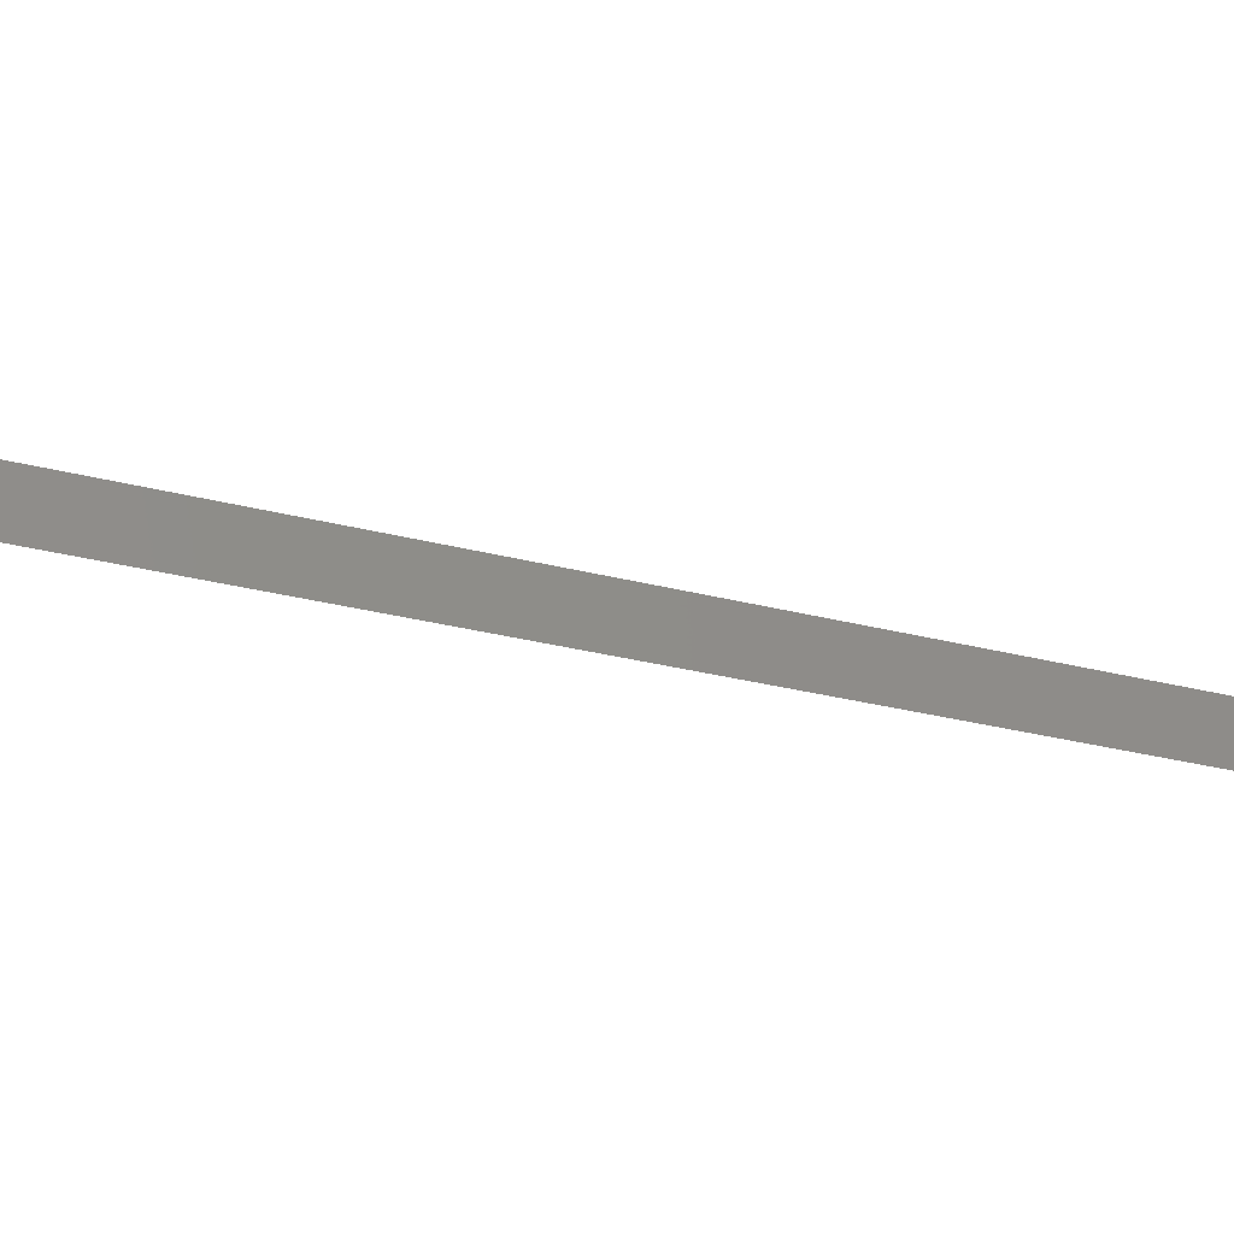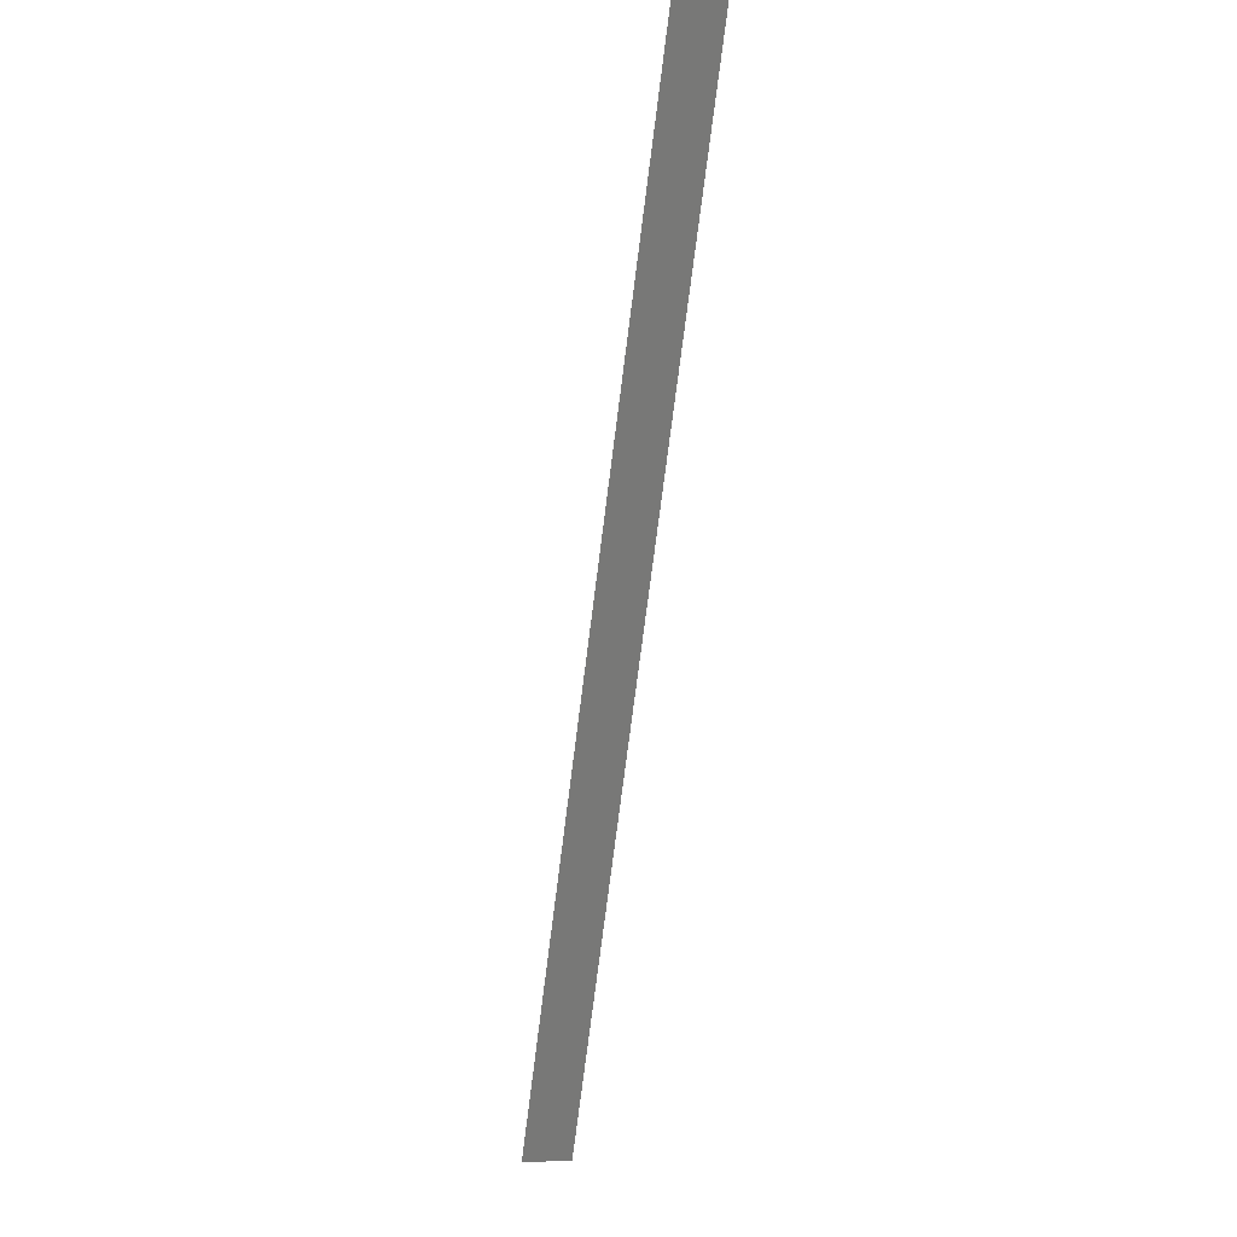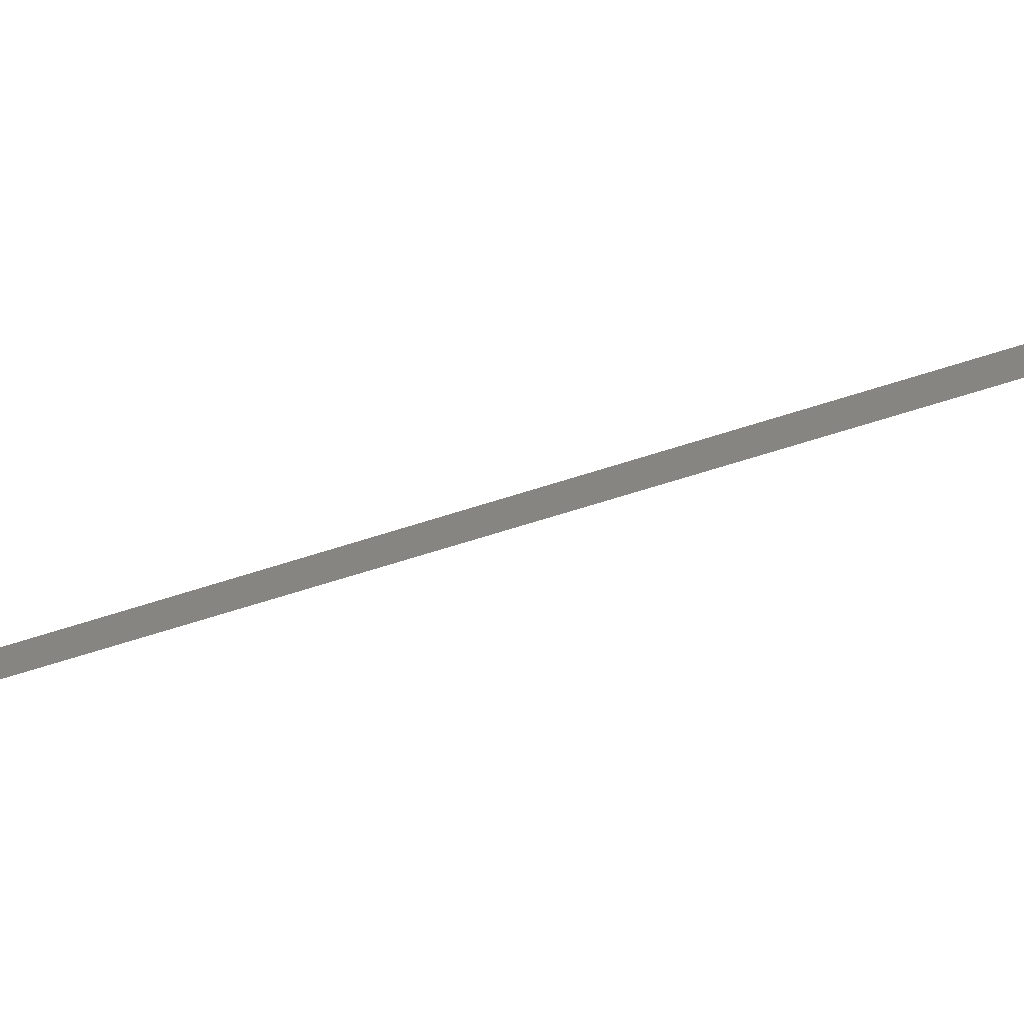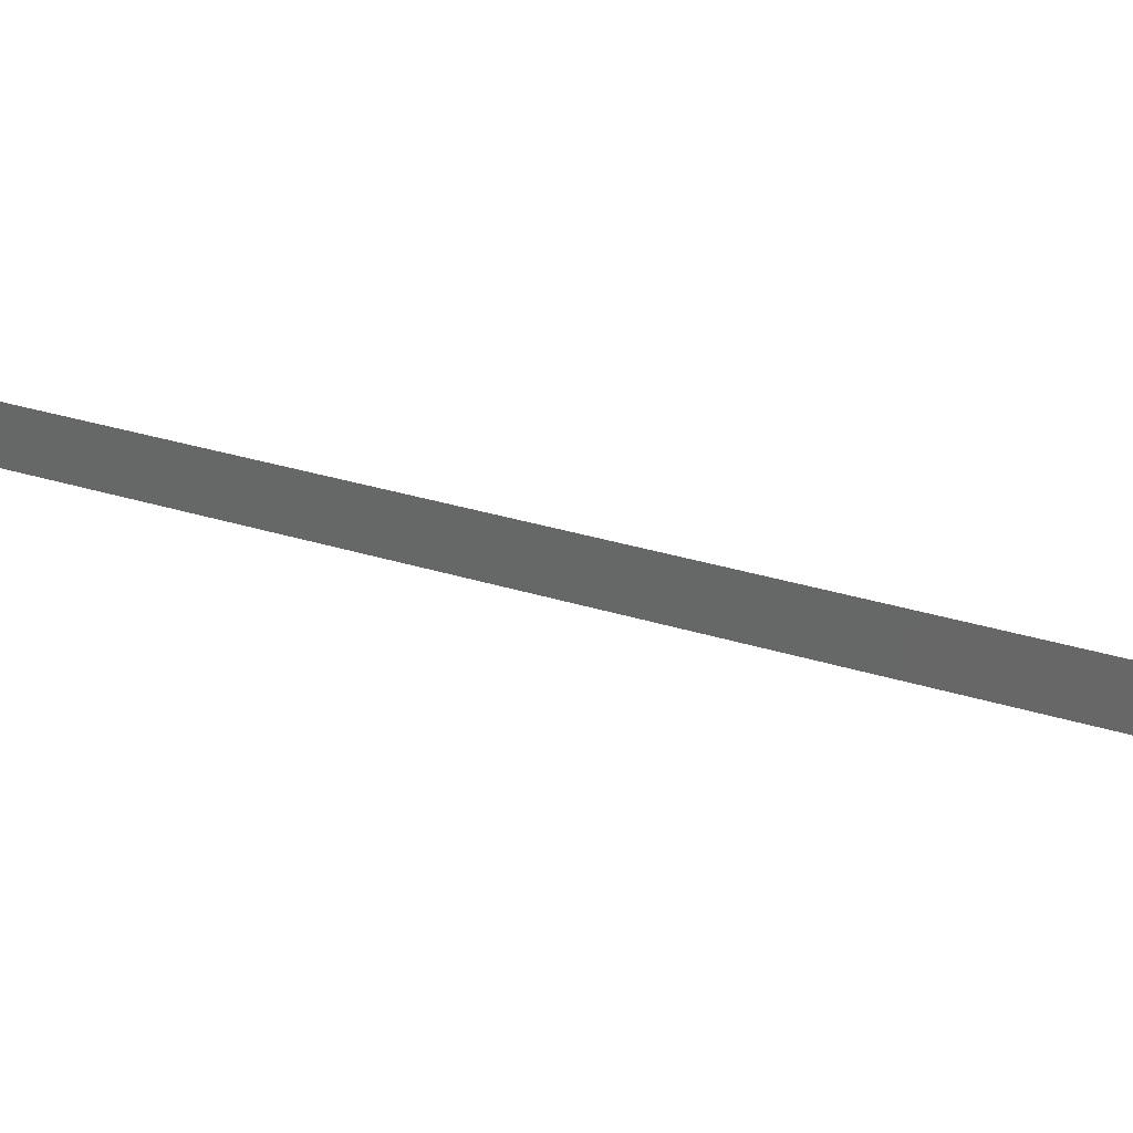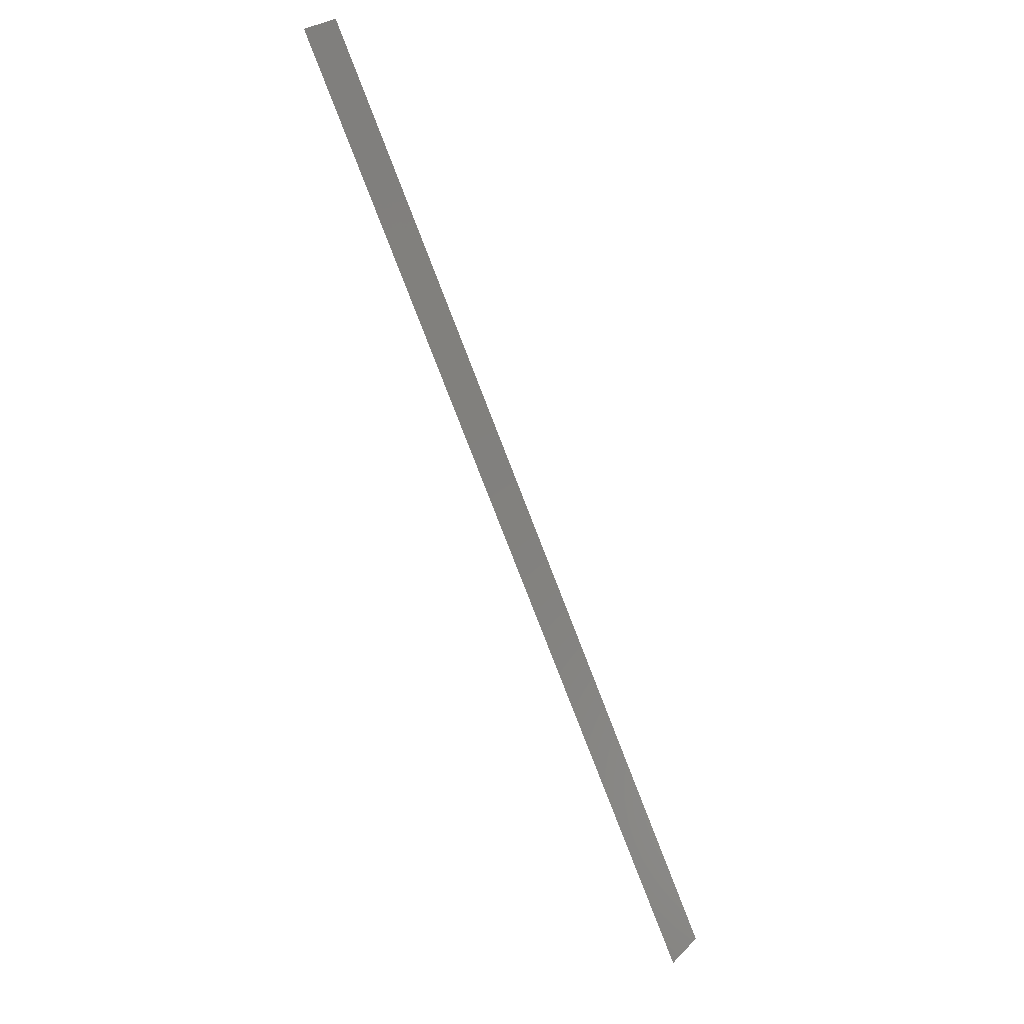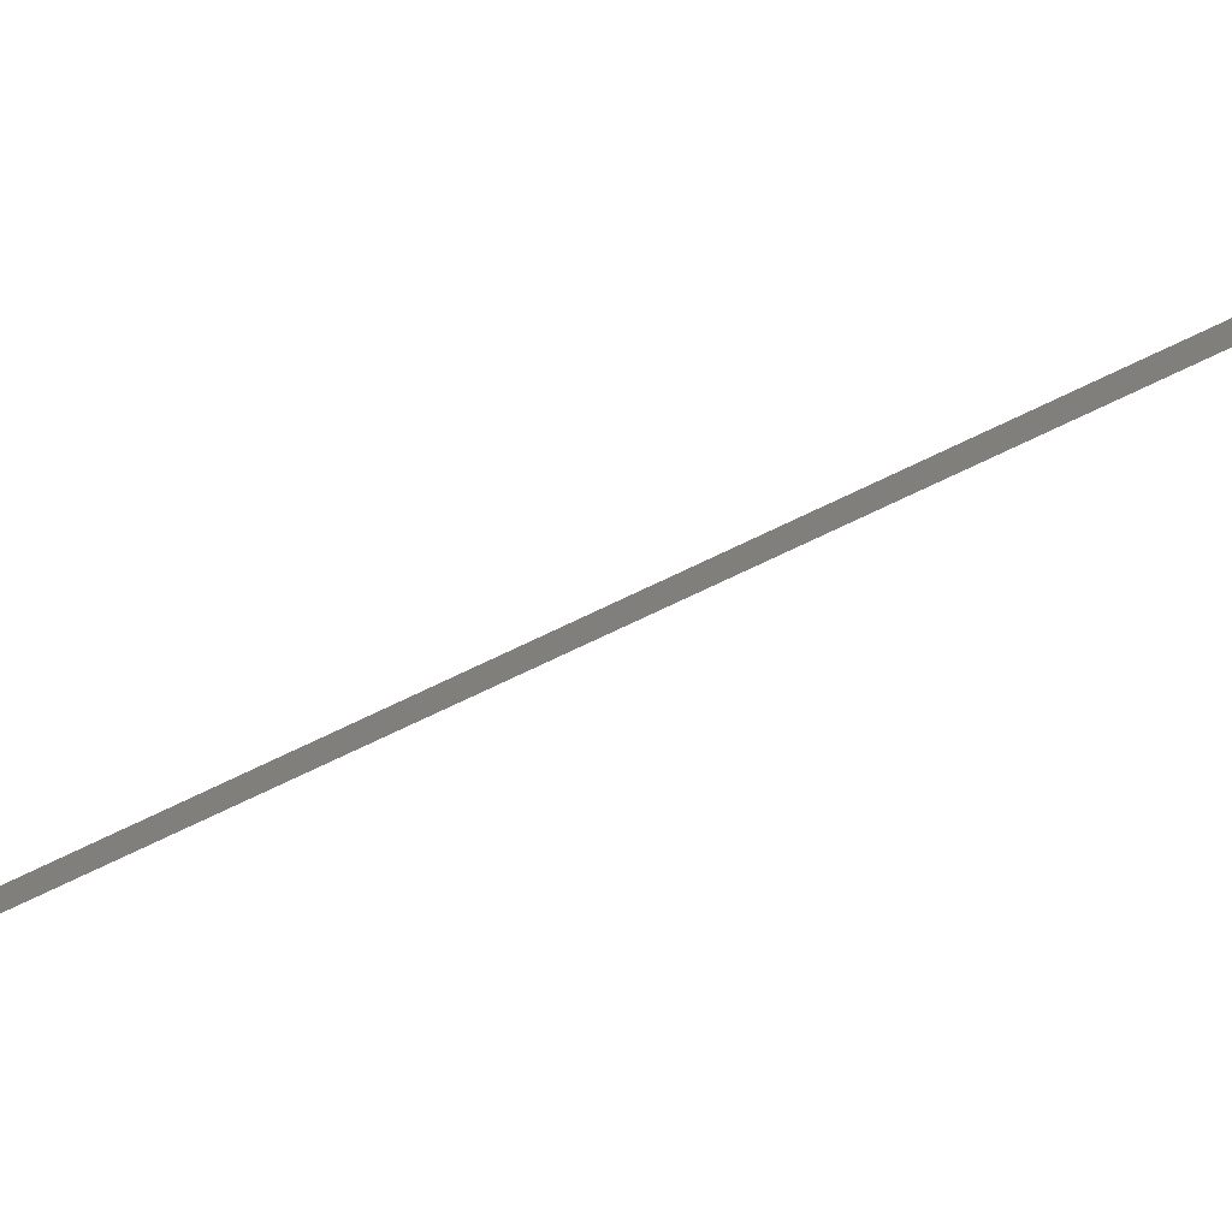
<metadata>
{"format":"stl","ext":"stl","renderer":"f3d","projection":"perspective","resolution":1024,"background":"white","views":[{"elev":-29.1,"azim":-137.2,"up":"+Z"},{"elev":-8.4,"azim":73.4,"up":"+Y"},{"elev":-64.0,"azim":82.2,"up":"+Z"},{"elev":31.1,"azim":88.2,"up":"+Z"},{"elev":28.5,"azim":-144.8,"up":"+Y"},{"elev":-71.5,"azim":89.9,"up":"+Z"}]}
</metadata>
<code>
# stl→obj: 4 verts, 2 faces
v 11.79 -29.02 20.3
v 10.97 -30.69 20.3
v 10.97 -30.69 20.39
v 11.79 -29.02 20.39
f 1 2 3
f 3 4 1

</code>
